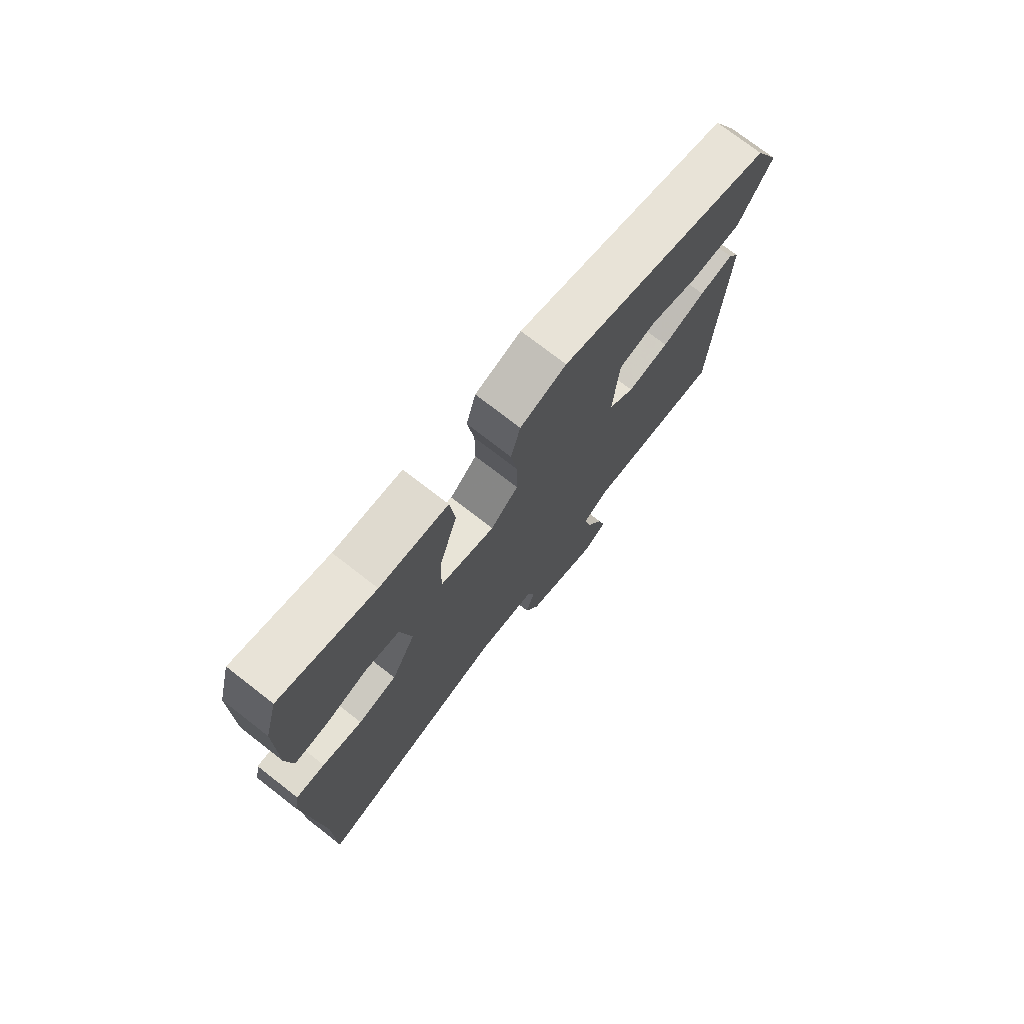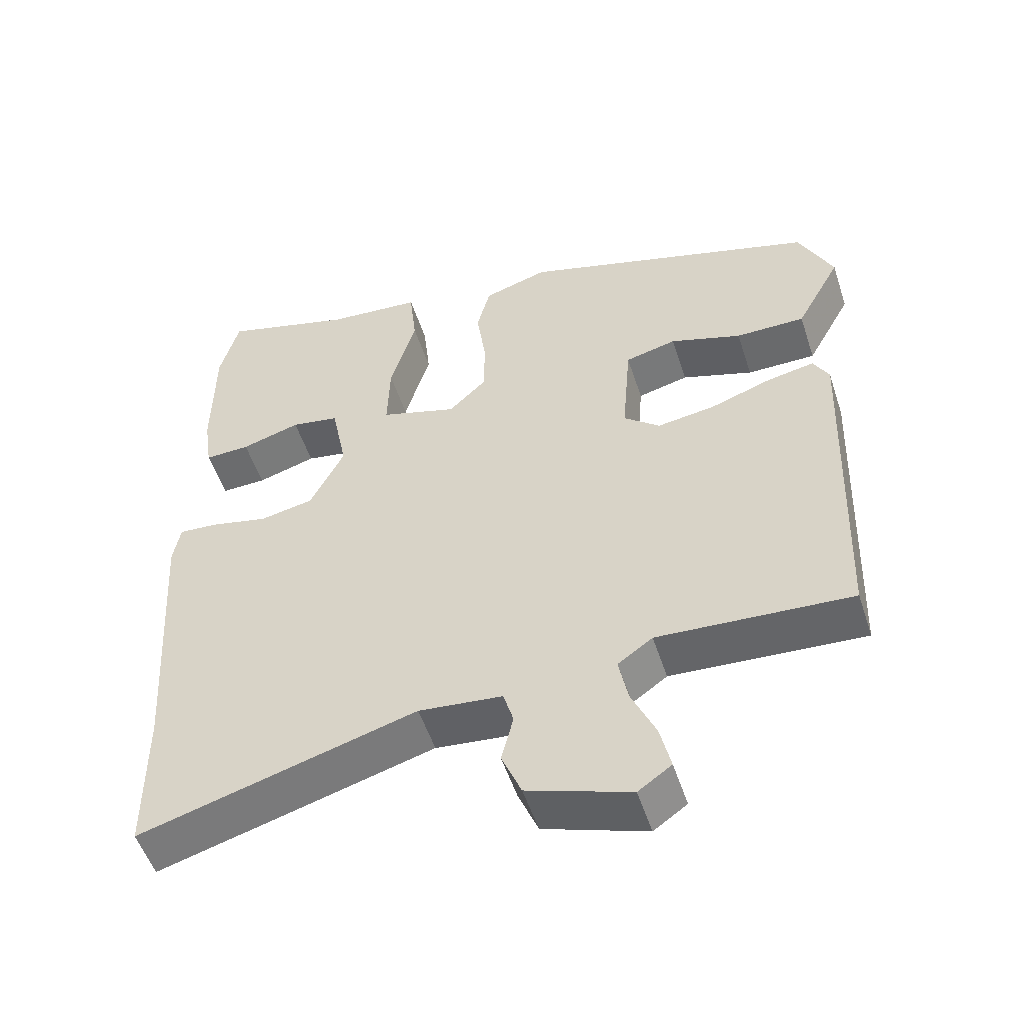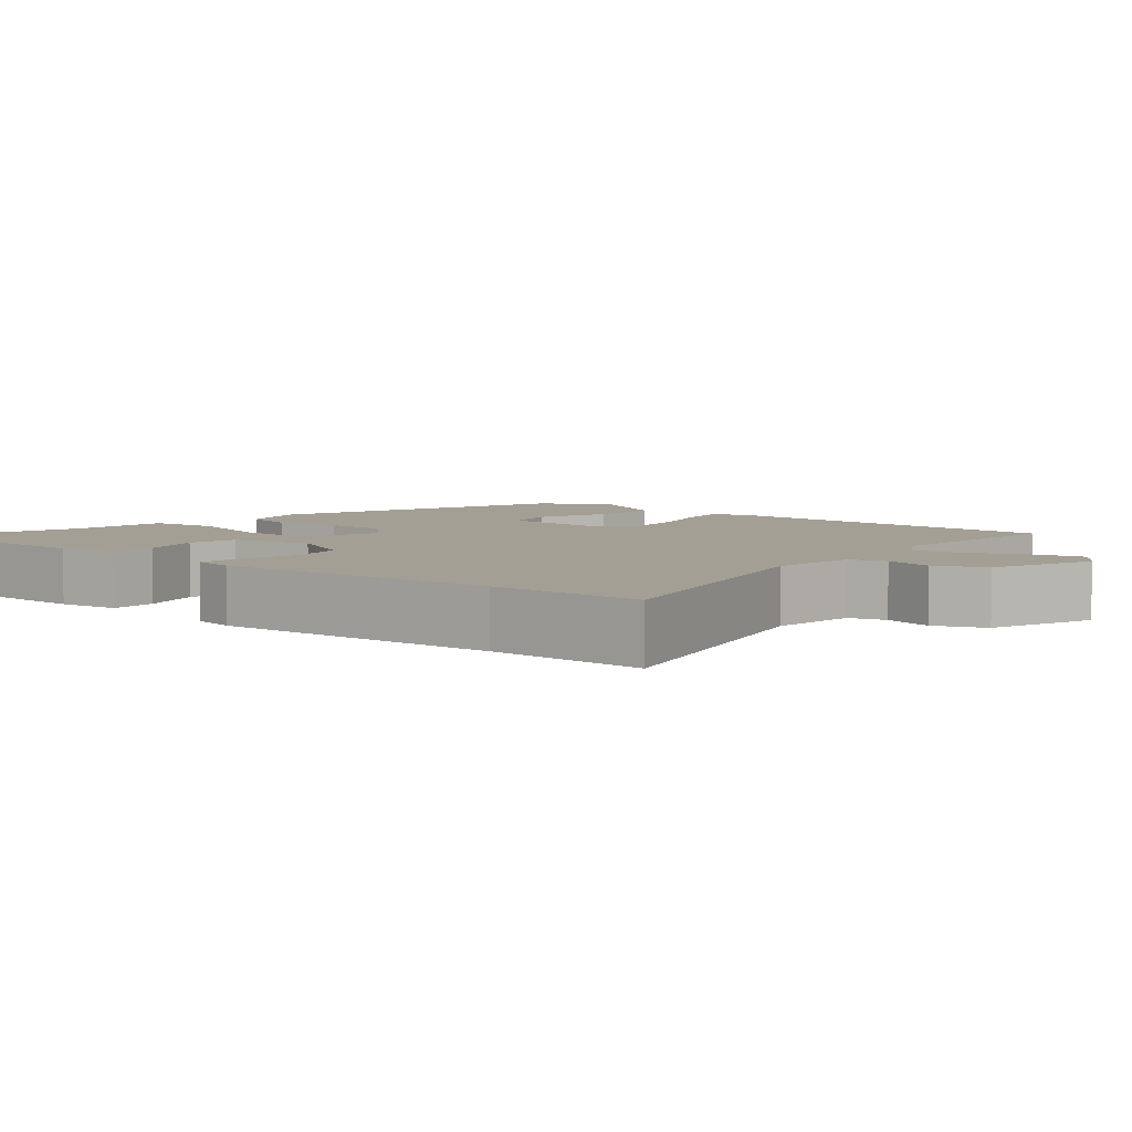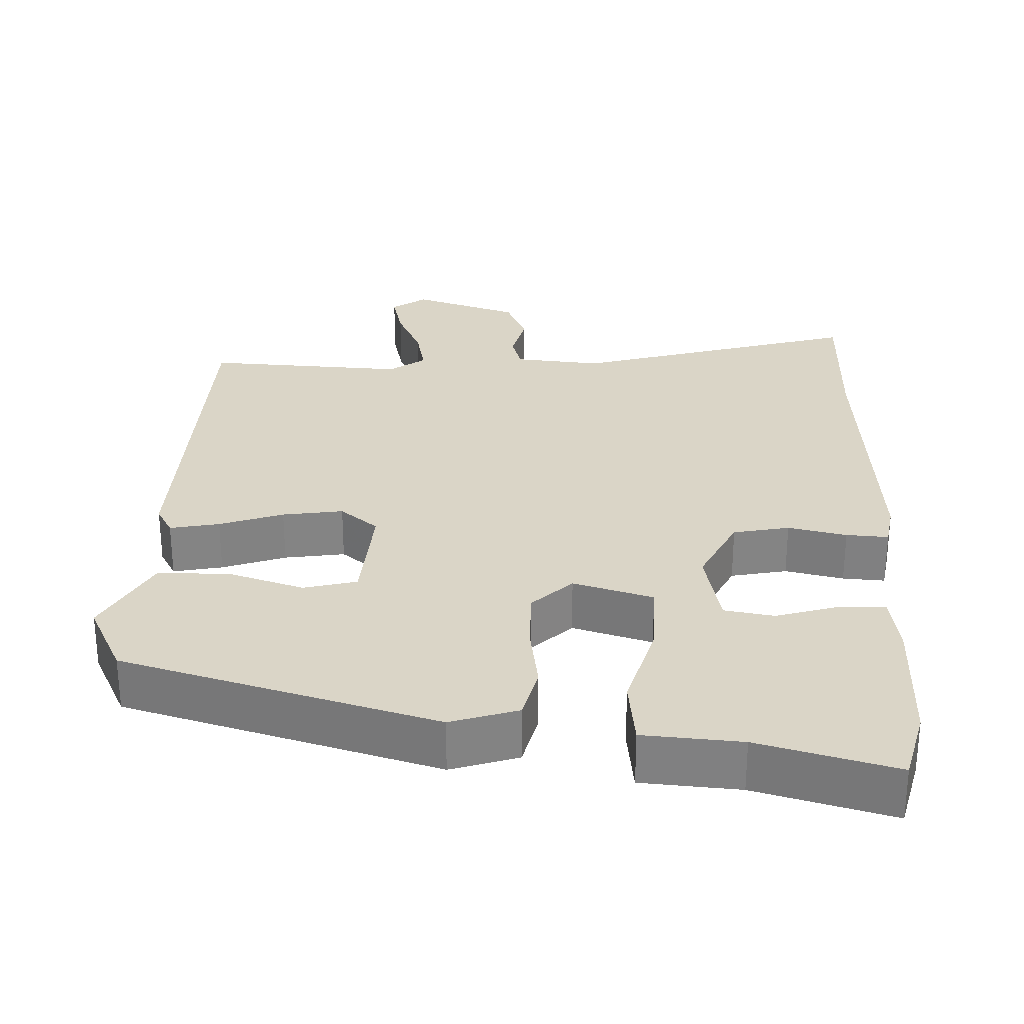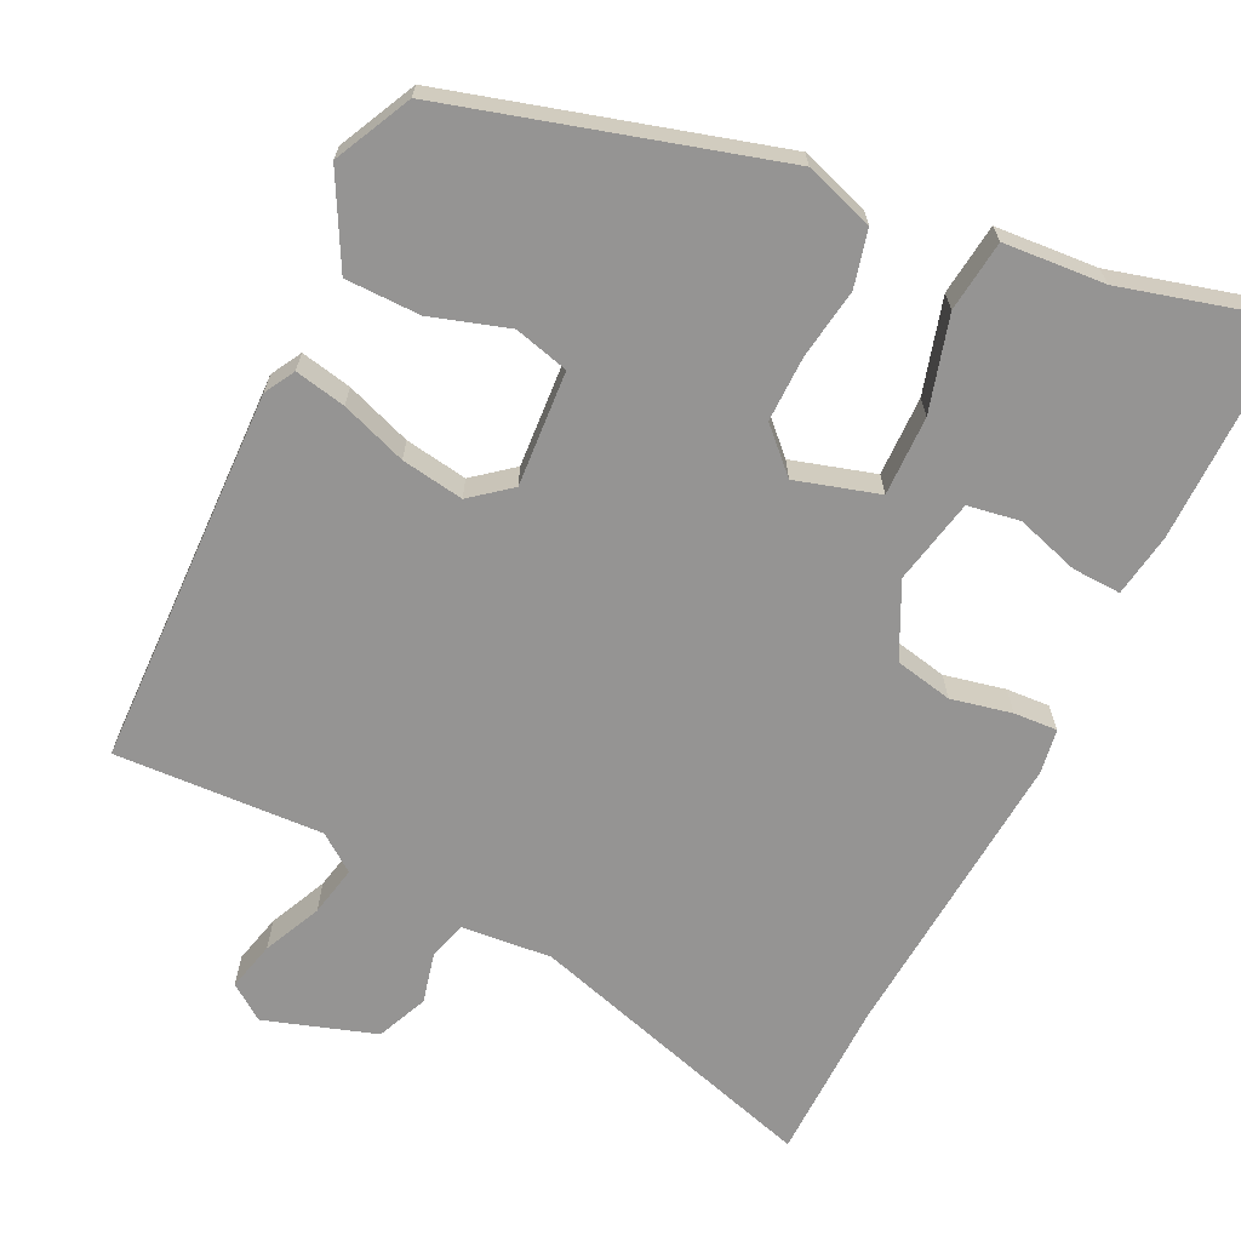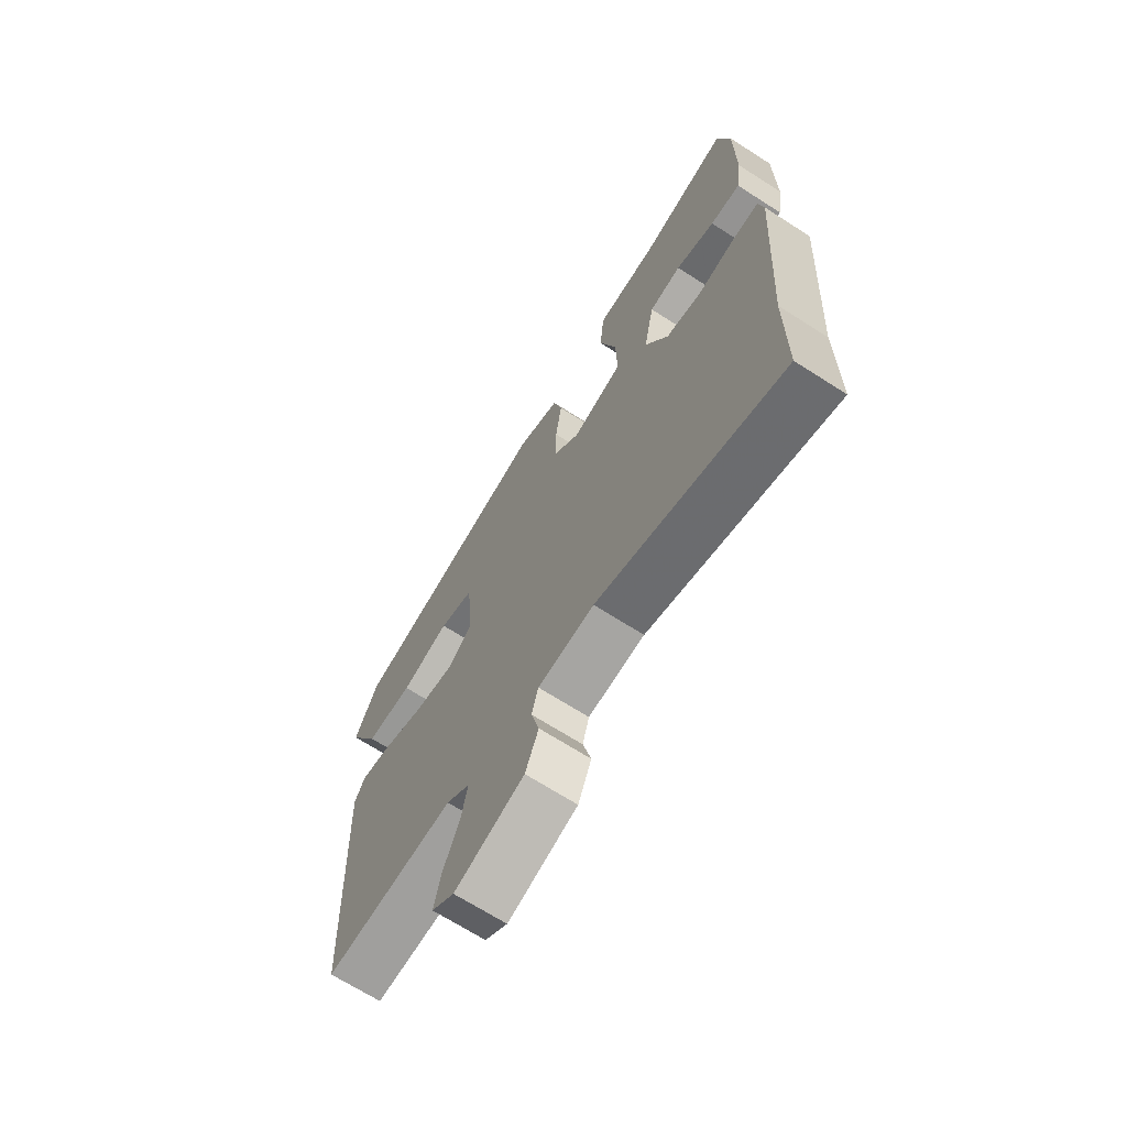
<metadata>
{"format":"obj","ext":"obj","renderer":"f3d","projection":"perspective","resolution":1024,"background":"white","views":[{"elev":75.0,"azim":127.8,"up":"+Z"},{"elev":-52.9,"azim":-162.0,"up":"+Z"},{"elev":5.4,"azim":130.6,"up":"+Y"},{"elev":29.0,"azim":1.7,"up":"+Y"},{"elev":-67.2,"azim":-26.5,"up":"+Y"},{"elev":-68.4,"azim":57.3,"up":"+Z"}]}
</metadata>
<code>
v 0.477 0.07 0.59
v 0.503 0.07 0.49
v 0.504 0.07 0.305
v 0.492 0.07 0.222
v 0.428 0.07 0.224
v 0.345 0.07 0.249
v 0.277 0.07 0.237
v 0.255 0.07 0.125
v 0.303 0.07 0.029
v 0.379 0.07 0.014
v 0.458 0.07 0.032
v 0.515 0.07 0.036
v 0.525 0.07 -0.022
v 0.5 0.07 -0.411
v 0.499 0.07 -0.623
v 0.11 0.07 -0.512
v -0.008 0.07 -0.524
v -0.022 0.07 -0.573
v -0.005 0.07 -0.64
v -0.033 0.07 -0.707
v -0.178 0.07 -0.756
v -0.225 0.07 -0.723
v -0.21 0.07 -0.658
v -0.176 0.07 -0.582
v -0.163 0.07 -0.516
v -0.212 0.07 -0.481
v -0.484 0.07 -0.497
v -0.503 0.07 0
v -0.481 0.07 0.04
v -0.414 0.07 0.027
v -0.328 0.07 -0.003
v -0.246 0.07 -0.015
v -0.195 0.07 0.027
v -0.207 0.07 0.178
v -0.279 0.07 0.196
v -0.38 0.07 0.163
v -0.478 0.07 0.163
v -0.542 0.07 0.28
v -0.494 0.07 0.381
v -0.071 0.07 0.507
v 0.02 0.07 0.478
v 0.039 0.07 0.404
v 0.026 0.07 0.312
v 0.026 0.07 0.226
v 0.08 0.07 0.174
v 0.188 0.07 0.207
v 0.185 0.07 0.311
v 0.149 0.07 0.434
v 0.159 0.07 0.527
v 0.292 0.07 0.538
v 0.477 0 0.59
v 0.503 0 0.49
v 0.504 0 0.305
v 0.492 0 0.222
v 0.428 0 0.224
v 0.345 0 0.249
v 0.277 0 0.237
v 0.255 0 0.125
v 0.303 0 0.029
v 0.379 0 0.014
v 0.458 0 0.032
v 0.515 0 0.036
v 0.525 0 -0.022
v 0.5 0 -0.411
v 0.499 0 -0.623
v 0.11 0 -0.512
v -0.008 0 -0.524
v -0.022 0 -0.573
v -0.005 0 -0.64
v -0.033 0 -0.707
v -0.178 0 -0.756
v -0.225 0 -0.723
v -0.21 0 -0.658
v -0.176 0 -0.582
v -0.163 0 -0.516
v -0.212 0 -0.481
v -0.484 0 -0.497
v -0.503 0 0
v -0.481 0 0.04
v -0.414 0 0.027
v -0.328 0 -0.003
v -0.246 0 -0.015
v -0.195 0 0.027
v -0.207 0 0.178
v -0.279 0 0.196
v -0.38 0 0.163
v -0.478 0 0.163
v -0.542 0 0.28
v -0.494 0 0.381
v -0.071 0 0.507
v 0.02 0 0.478
v 0.039 0 0.404
v 0.026 0 0.312
v 0.026 0 0.226
v 0.08 0 0.174
v 0.188 0 0.207
v 0.185 0 0.311
v 0.149 0 0.434
v 0.159 0 0.527
v 0.292 0 0.538
f 47 48 49 50
f 46 47 50 1
f 40 41 42 43
f 40 43 44
f 39 40 44
f 38 39 44 45
f 35 36 37 38
f 34 35 38 45
f 28 29 30 31
f 26 27 28 31
f 25 26 31 32
f 21 22 23 24
f 21 24 25
f 18 19 20 21
f 17 18 21 25
f 16 17 25 32
f 14 15 16 32
f 10 11 12 13
f 9 10 13 14
f 8 9 14 32
f 3 4 5 6
f 3 6 7
f 2 3 7
f 46 1 2 7
f 33 34 45
f 33 45 46
f 32 33 46
f 7 8 32 46
f 100 99 98 97
f 51 100 97 96
f 93 92 91 90
f 94 93 90
f 94 90 89
f 95 94 89 88
f 88 87 86 85
f 95 88 85 84
f 81 80 79 78
f 81 78 77 76
f 82 81 76 75
f 74 73 72 71
f 75 74 71
f 71 70 69 68
f 75 71 68 67
f 82 75 67 66
f 82 66 65 64
f 63 62 61 60
f 64 63 60 59
f 82 64 59 58
f 56 55 54 53
f 57 56 53
f 57 53 52
f 57 52 51 96
f 95 84 83
f 96 95 83
f 96 83 82
f 96 82 58 57
f 1 51 52 2
f 2 52 53 3
f 3 53 54 4
f 4 54 55 5
f 5 55 56 6
f 6 56 57 7
f 7 57 58 8
f 8 58 59 9
f 9 59 60 10
f 10 60 61 11
f 11 61 62 12
f 12 62 63 13
f 13 63 64 14
f 14 64 65 15
f 15 65 66 16
f 16 66 67 17
f 17 67 68 18
f 18 68 69 19
f 19 69 70 20
f 20 70 71 21
f 21 71 72 22
f 22 72 73 23
f 23 73 74 24
f 24 74 75 25
f 25 75 76 26
f 26 76 77 27
f 27 77 78 28
f 28 78 79 29
f 29 79 80 30
f 30 80 81 31
f 31 81 82 32
f 32 82 83 33
f 33 83 84 34
f 34 84 85 35
f 35 85 86 36
f 36 86 87 37
f 37 87 88 38
f 38 88 89 39
f 39 89 90 40
f 40 90 91 41
f 41 91 92 42
f 42 92 93 43
f 43 93 94 44
f 44 94 95 45
f 45 95 96 46
f 46 96 97 47
f 47 97 98 48
f 48 98 99 49
f 49 99 100 50
f 50 100 51 1

</code>
